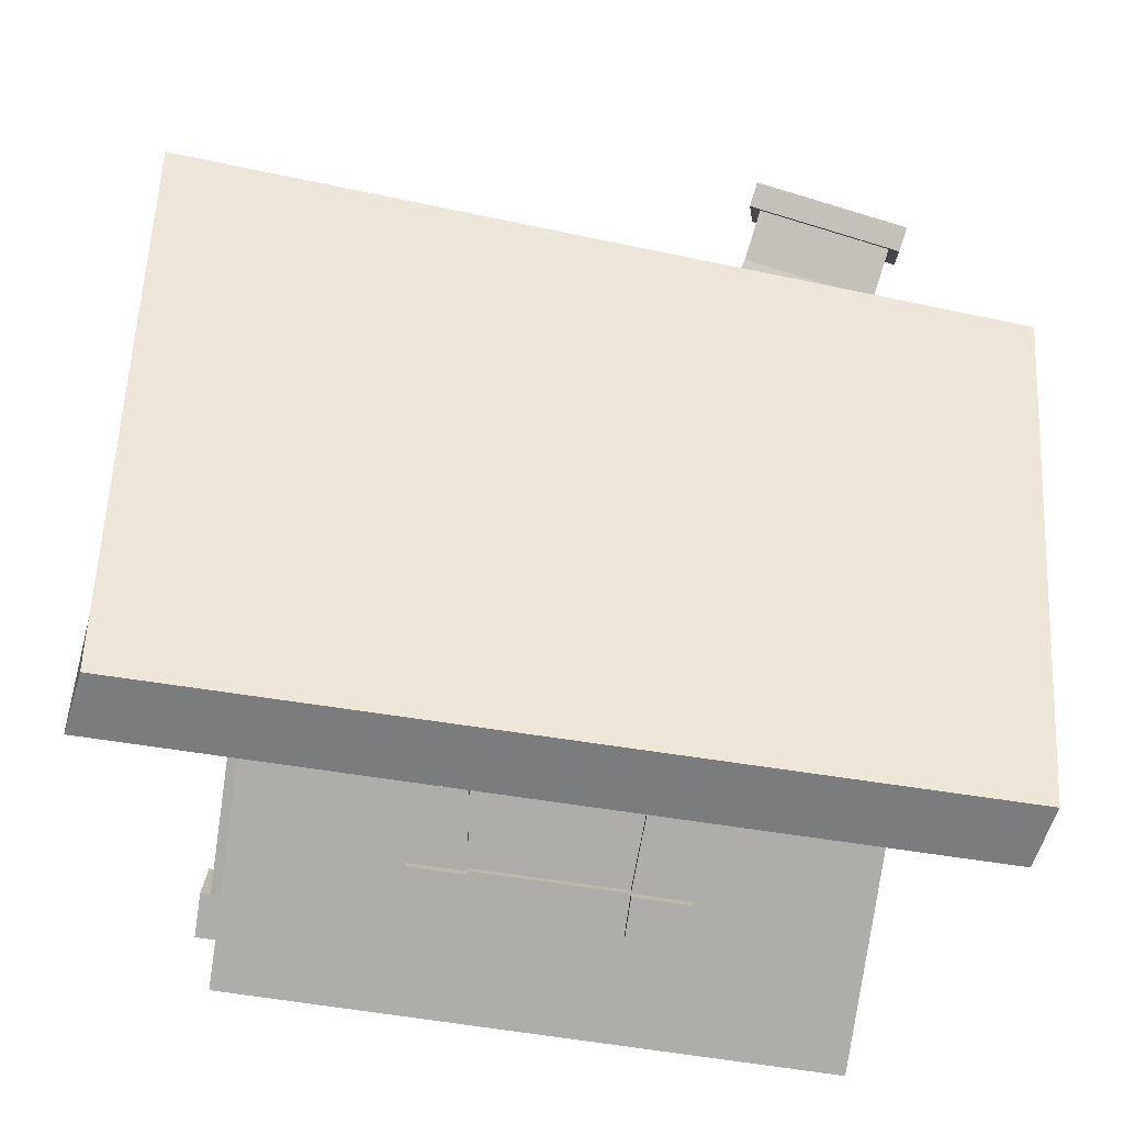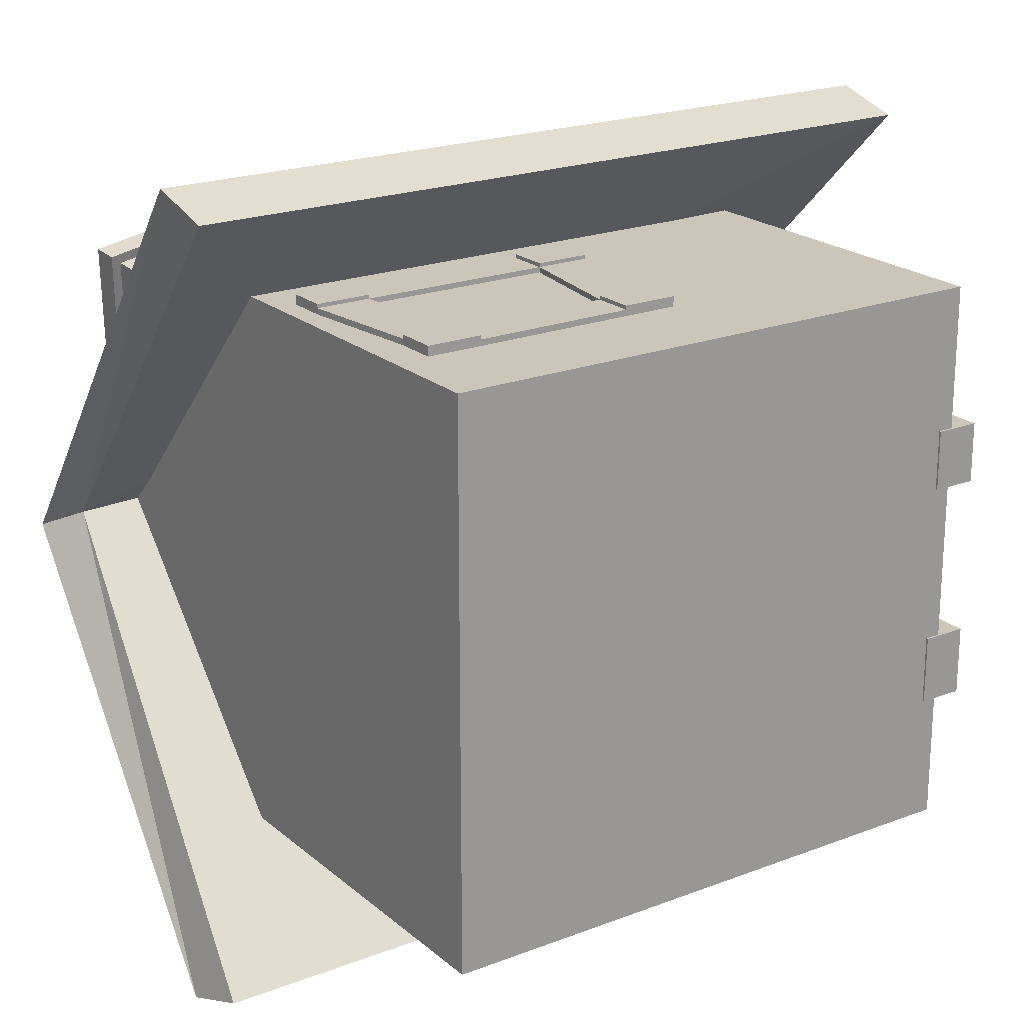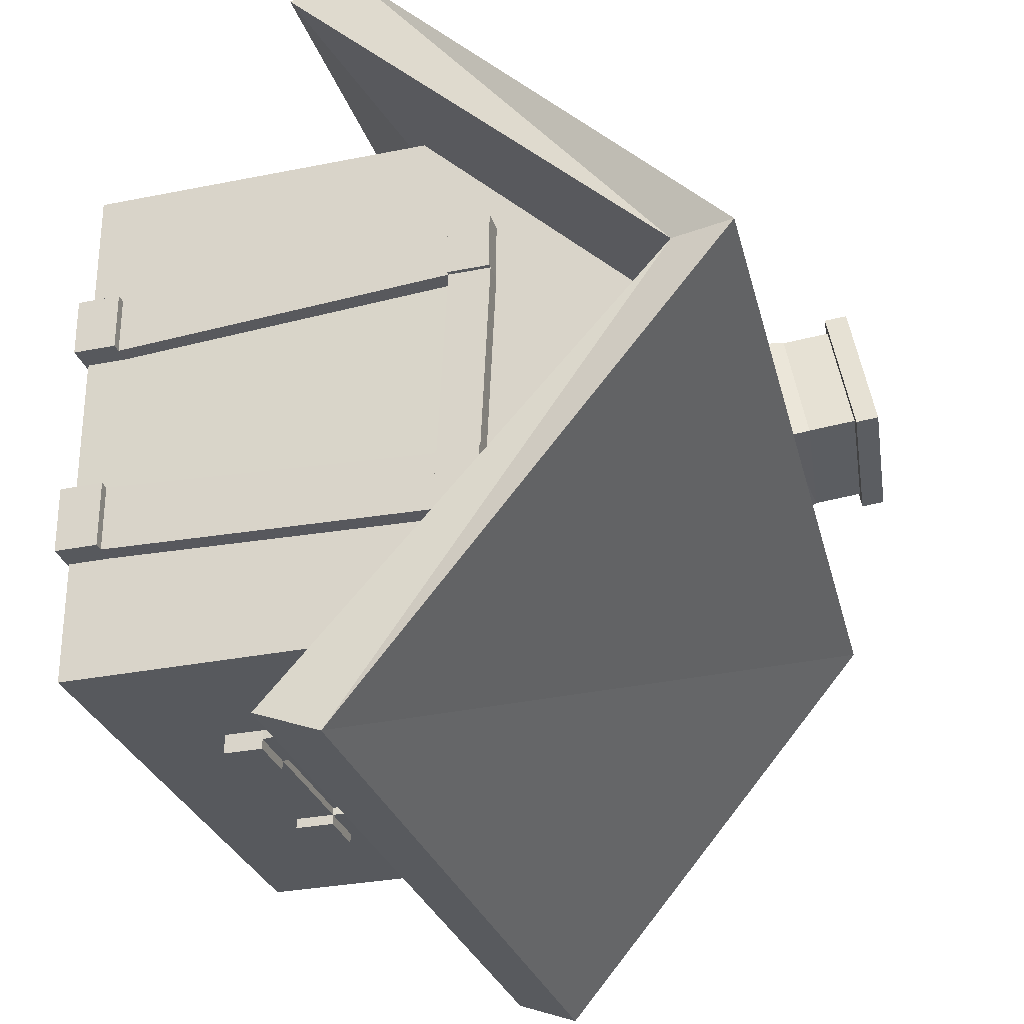
<metadata>
{"format":"obj","ext":"obj","renderer":"f3d","projection":"perspective","resolution":1024,"background":"white","views":[{"elev":-77.1,"azim":171.8,"up":"+Z"},{"elev":20.9,"azim":-34.5,"up":"+Z"},{"elev":-29.4,"azim":106.7,"up":"+Z"}]}
</metadata>
<code>
o house_Cube
v 0.7428 1.064 -0.7384
v 0.7428 0.002506 -0.7384
v 0.7428 1.064 0.7349
v 0.7428 0.002506 0.7349
v -0.7727 1.064 -0.7384
v -0.7727 0.002506 -0.7384
v -0.7727 1.064 0.7349
v -0.7727 0.002506 0.7349
v -0.7727 1.668 -0.001748
v 0.7428 1.711 -0.001748
v 0.7428 1.064 0.7349
v -0.7727 1.064 0.7349
v -0.7727 1.064 -0.7384
v 0.7428 1.064 -0.7384
v -0.7727 1.668 -0.001748
v 0.7428 1.711 -0.001748
v 0.7428 1.064 0.7349
v -0.7727 1.064 0.7349
v -0.7727 1.064 -0.7384
v 0.7428 1.064 -0.7384
v -0.7727 1.668 -0.001748
v 0.7428 1.711 -0.001748
v 0.7428 1.064 0.7349
v -0.7727 1.064 0.7349
v -0.7727 1.064 -0.7384
v 0.7428 1.064 -0.7384
v -0.7727 1.668 -0.001748
v 0.7428 1.711 -0.001748
v 0.7428 1.064 0.7349
v -0.7727 1.064 0.7349
v -0.7727 1.064 -0.7384
v 0.7428 1.064 -0.7384
v -0.7727 1.668 -0.001748
v 0.7428 1.711 -0.001748
f 3 16 11
f 3 8 4
f 7 6 8
f 2 8 6
f 1 4 2
f 5 2 6
f 5 7 9
f 3 1 10
f 9 12 15
f 14 19 20
f 15 18 21
f 10 14 16
f 5 15 13
f 1 13 14
f 7 11 12
f 20 25 26
f 21 24 27
f 11 22 17
f 16 20 22
f 13 21 19
f 12 17 18
f 28 32 34
f 23 34 29
f 17 28 23
f 22 26 28
f 19 27 25
f 18 23 24
f 29 33 30
f 32 33 34
f 25 33 31
f 24 29 30
f 27 30 33
f 26 31 32
f 3 10 16
f 3 7 8
f 7 5 6
f 2 4 8
f 1 3 4
f 5 1 2
f 9 7 12
f 14 13 19
f 15 12 18
f 10 1 14
f 5 9 15
f 1 5 13
f 7 3 11
f 20 19 25
f 21 18 24
f 11 16 22
f 16 14 20
f 13 15 21
f 12 11 17
f 28 26 32
f 23 28 34
f 17 22 28
f 22 20 26
f 19 21 27
f 18 17 23
f 29 34 33
f 32 31 33
f 25 27 33
f 24 23 29
f 27 24 30
f 26 25 31
o roof_Cube.001
v 1.099 0.682 1.008
v -1.04 0.682 1.008
v -1.04 0.682 -1.071
v 1.099 0.682 -1.071
v -0.942 1.638 -0.02151
v 1.119 1.696 0.01834
v 1.087 0.8491 1.064
v -1.051 0.8491 1.064
v -1.067 0.8426 -1.124
v 1.072 0.8426 -1.124
v -1.019 1.746 -0.07655
v 1.159 1.858 0.0151
f 39 35 36
f 38 39 37
f 41 45 42
f 44 45 46
f 39 42 45
f 37 44 38
f 40 41 35
f 40 44 46
f 39 43 37
f 36 41 42
f 39 40 35
f 38 40 39
f 41 46 45
f 44 43 45
f 39 36 42
f 37 43 44
f 40 46 41
f 40 38 44
f 39 45 43
f 36 35 41
o windows_Cube.002
v -0.6797 0.2673 0.7177
v -0.6797 0.3739 0.7177
v -0.5345 0.2673 0.7177
v -0.5345 0.3739 0.7177
v -0.6797 0.2673 0.7509
v -0.6797 0.3739 0.7509
v -0.5345 0.2673 0.7509
v -0.5345 0.3739 0.7509
v -0.1073 0.2717 0.7177
v -0.1073 0.3783 0.7177
v 0.03796 0.2717 0.7177
v 0.03796 0.3783 0.7177
v -0.1073 0.2717 0.7509
v -0.1073 0.3783 0.7509
v 0.03796 0.2717 0.7509
v 0.03796 0.3783 0.7509
v -0.6797 0.3739 0.7177
v -0.5345 0.3739 0.7177
v -0.5345 0.3739 0.7509
v -0.6797 0.3739 0.7509
v -0.1073 0.3783 0.7177
v 0.03796 0.3783 0.7177
v 0.03796 0.3783 0.7509
v -0.1073 0.3783 0.7509
v -0.7162 0.7063 0.7177
v -0.5709 0.7063 0.7177
v -0.5709 0.7063 0.7509
v -0.7162 0.7063 0.7509
v -0.05839 0.706 0.7177
v 0.08683 0.706 0.7177
v 0.08683 0.706 0.7509
v -0.05839 0.706 0.7509
v -0.7162 0.8106 0.7177
v -0.5709 0.8106 0.7177
v -0.5709 0.8106 0.7509
v -0.7162 0.8106 0.7509
v -0.05839 0.8103 0.7177
v 0.08683 0.8103 0.7177
v 0.08683 0.8103 0.7509
v -0.05839 0.8103 0.7509
v -0.05839 0.706 0.7509
v -0.05839 0.706 0.7177
v -0.05839 0.8103 0.7509
v -0.05839 0.8103 0.7177
v -0.5717 0.7063 0.7509
v -0.5717 0.7063 0.7177
v -0.5717 0.8106 0.7509
v -0.5717 0.8106 0.7177
v -0.5357 0.2673 0.7177
v -0.5357 0.3739 0.7177
v -0.5357 0.3739 0.7509
v -0.5357 0.2673 0.7509
v -0.3464 0.2833 -0.7638
v -0.3464 0.3899 -0.7638
v -0.2012 0.2833 -0.7638
v -0.2012 0.3899 -0.7638
v -0.3464 0.2833 -0.7306
v -0.3464 0.3899 -0.7306
v -0.2012 0.2833 -0.7306
v -0.2012 0.3899 -0.7306
v 0.1825 0.2833 -0.7638
v 0.1825 0.3899 -0.7638
v 0.3277 0.2833 -0.7638
v 0.3277 0.3899 -0.7638
v 0.1825 0.2833 -0.7306
v 0.1825 0.3899 -0.7306
v 0.3277 0.2833 -0.7306
v 0.3277 0.3899 -0.7306
v -0.3464 0.3899 -0.7638
v -0.2012 0.3899 -0.7638
v -0.2012 0.3899 -0.7306
v -0.3464 0.3899 -0.7306
v 0.1825 0.3899 -0.7638
v 0.3277 0.3899 -0.7638
v 0.3277 0.3899 -0.7306
v 0.1825 0.3899 -0.7306
v -0.3601 0.7102 -0.7638
v -0.2149 0.7102 -0.7638
v -0.2149 0.7102 -0.7306
v -0.3601 0.7102 -0.7306
v 0.2191 0.7109 -0.7638
v 0.3643 0.7109 -0.7638
v 0.3643 0.7109 -0.7306
v 0.2191 0.7109 -0.7306
v -0.3601 0.8145 -0.7638
v -0.2149 0.8145 -0.7638
v -0.2149 0.8145 -0.7306
v -0.3601 0.8145 -0.7306
v 0.2191 0.8152 -0.7638
v 0.3643 0.8152 -0.7638
v 0.3643 0.8152 -0.7306
v 0.2191 0.8152 -0.7306
v 0.2191 0.7109 -0.7306
v 0.2191 0.7109 -0.7638
v 0.2191 0.8152 -0.7306
v 0.2191 0.8152 -0.7638
v -0.2157 0.7102 -0.7306
v -0.2157 0.7102 -0.7638
v -0.2157 0.8145 -0.7306
v -0.2157 0.8145 -0.7638
v -0.2024 0.2833 -0.7638
v -0.2024 0.3899 -0.7638
v -0.2024 0.3899 -0.7306
v -0.2024 0.2833 -0.7306
v -0.5345 0.3739 0.761
v -0.5345 0.2673 0.761
v -0.6797 0.2673 0.761
v -0.6797 0.3739 0.761
v 0.03796 0.3783 0.761
v 0.03796 0.2717 0.761
v -0.1073 0.2717 0.761
v -0.1073 0.3783 0.761
v -0.5709 0.7063 0.761
v -0.7162 0.7063 0.761
v 0.08683 0.706 0.761
v -0.05839 0.706 0.761
v -0.5709 0.8106 0.761
v -0.7162 0.8106 0.761
v 0.08683 0.8103 0.761
v -0.05839 0.8103 0.761
v 0.3277 0.3899 -0.791
v 0.1825 0.3899 -0.791
v 0.1825 0.2833 -0.791
v 0.3277 0.2833 -0.791
v -0.2012 0.3899 -0.791
v -0.3464 0.3899 -0.791
v -0.3464 0.2833 -0.791
v -0.2012 0.2833 -0.791
v 0.1825 0.3899 -0.791
v 0.3277 0.3899 -0.791
v -0.3601 0.7102 -0.791
v -0.2149 0.7102 -0.791
v 0.2191 0.7109 -0.791
v 0.3643 0.7109 -0.791
v -0.3601 0.8145 -0.791
v -0.2149 0.8145 -0.791
v 0.2191 0.8152 -0.791
v 0.3643 0.8152 -0.791
f 48 49 47
f 50 53 49
f 51 154 52
f 52 47 51
f 53 47 49
f 56 70 67
f 56 57 55
f 58 61 57
f 74 164 82
f 55 96 56
f 61 55 57
f 58 67 68
f 69 78 70
f 64 73 65
f 52 65 66
f 62 68 69
f 50 63 64
f 48 66 63
f 60 69 70
f 54 64 65
f 76 85 77
f 75 87 88
f 68 75 76
f 66 73 74
f 63 72 64
f 70 75 67
f 68 77 69
f 66 71 63
f 80 82 81
f 84 86 85
f 74 79 71
f 72 81 73
f 52 151 54
f 75 84 76
f 85 161 77
f 71 80 72
f 89 91 87
f 83 88 90
f 86 90 89
f 78 89 87
f 91 94 92
f 87 92 88
f 90 92 94
f 90 93 89
f 97 95 98
f 59 95 55
f 56 97 60
f 59 97 98
f 108 175 168
f 102 105 101
f 106 103 105
f 104 99 103
f 105 99 101
f 108 122 119
f 131 177 123
f 110 113 109
f 114 111 113
f 107 148 108
f 113 107 109
f 102 172 100
f 121 130 122
f 116 125 117
f 104 117 118
f 114 120 121
f 102 115 116
f 100 118 115
f 112 121 122
f 106 116 117
f 128 137 129
f 127 139 140
f 120 127 128
f 118 125 126
f 115 124 116
f 122 127 119
f 120 129 121
f 118 123 115
f 132 134 133
f 136 138 137
f 126 131 123
f 124 133 125
f 129 138 130
f 100 173 99
f 125 134 126
f 136 183 135
f 139 145 143
f 135 140 142
f 138 142 141
f 130 141 139
f 143 146 144
f 139 144 140
f 140 146 142
f 142 145 141
f 149 147 150
f 111 147 107
f 108 149 112
f 112 150 111
f 151 153 152
f 155 157 156
f 161 166 162
f 159 164 160
f 77 162 78
f 86 165 85
f 62 156 61
f 61 157 59
f 81 159 73
f 78 166 86
f 73 160 74
f 60 155 62
f 54 152 53
f 82 163 81
f 59 158 60
f 53 153 51
f 123 178 124
f 177 182 178
f 179 184 180
f 167 175 176
f 168 170 169
f 172 174 173
f 101 171 102
f 124 182 132
f 120 167 176
f 132 181 131
f 107 170 109
f 108 169 107
f 135 179 127
f 120 175 119
f 128 184 136
f 127 180 128
f 99 174 101
f 109 167 110
f 48 50 49
f 50 54 53
f 51 153 154
f 52 48 47
f 53 51 47
f 56 60 70
f 56 58 57
f 58 62 61
f 74 160 164
f 55 95 96
f 61 59 55
f 58 56 67
f 69 77 78
f 64 72 73
f 52 54 65
f 62 58 68
f 50 48 63
f 48 52 66
f 60 62 69
f 54 50 64
f 76 84 85
f 75 78 87
f 68 67 75
f 66 65 73
f 63 71 72
f 70 78 75
f 68 76 77
f 66 74 71
f 80 79 82
f 84 83 86
f 74 82 79
f 72 80 81
f 52 154 151
f 75 83 84
f 85 165 161
f 71 79 80
f 89 93 91
f 83 75 88
f 86 83 90
f 78 86 89
f 91 93 94
f 87 91 92
f 90 88 92
f 90 94 93
f 97 96 95
f 59 98 95
f 56 96 97
f 59 60 97
f 108 119 175
f 102 106 105
f 106 104 103
f 104 100 99
f 105 103 99
f 108 112 122
f 131 181 177
f 110 114 113
f 114 112 111
f 107 147 148
f 113 111 107
f 102 171 172
f 121 129 130
f 116 124 125
f 104 106 117
f 114 110 120
f 102 100 115
f 100 104 118
f 112 114 121
f 106 102 116
f 128 136 137
f 127 130 139
f 120 119 127
f 118 117 125
f 115 123 124
f 122 130 127
f 120 128 129
f 118 126 123
f 132 131 134
f 136 135 138
f 126 134 131
f 124 132 133
f 129 137 138
f 100 172 173
f 125 133 134
f 136 184 183
f 139 141 145
f 135 127 140
f 138 135 142
f 130 138 141
f 143 145 146
f 139 143 144
f 140 144 146
f 142 146 145
f 149 148 147
f 111 150 147
f 108 148 149
f 112 149 150
f 151 154 153
f 155 158 157
f 161 165 166
f 159 163 164
f 77 161 162
f 86 166 165
f 62 155 156
f 61 156 157
f 81 163 159
f 78 162 166
f 73 159 160
f 60 158 155
f 54 151 152
f 82 164 163
f 59 157 158
f 53 152 153
f 123 177 178
f 177 181 182
f 179 183 184
f 167 168 175
f 168 167 170
f 172 171 174
f 101 174 171
f 124 178 182
f 120 110 167
f 132 182 181
f 107 169 170
f 108 168 169
f 135 183 179
f 120 176 175
f 128 180 184
f 127 179 180
f 99 173 174
f 109 170 167
o frame_Cube.003
v 0.793 -0.002587 0.3581
v 0.793 0.114 0.3581
v 0.793 -0.002587 0.1992
v 0.793 0.114 0.1992
v 0.7009 -0.002587 0.3581
v 0.7009 0.114 0.3581
v 0.7009 -0.002587 0.1992
v 0.7009 0.114 0.1992
v 0.793 -0.002587 -0.2206
v 0.793 0.114 -0.2206
v 0.793 -0.002587 -0.4023
v 0.793 0.114 -0.4023
v 0.7009 -0.002587 -0.2206
v 0.7009 0.114 -0.2206
v 0.7009 -0.002587 -0.4023
v 0.7009 0.114 -0.4023
v 0.793 0.114 0.3581
v 0.793 0.114 0.1992
v 0.7009 0.114 0.1992
v 0.7009 0.114 0.3581
v 0.793 0.114 -0.2206
v 0.793 0.114 -0.4023
v 0.7009 0.114 -0.4023
v 0.7009 0.114 -0.2206
v 0.793 1.035 0.4204
v 0.793 1.035 0.2615
v 0.7009 1.035 0.2615
v 0.7009 1.035 0.4204
v 0.793 1.01 -0.2698
v 0.793 1.01 -0.4287
v 0.7009 1.01 -0.4287
v 0.7009 1.01 -0.2698
v 0.793 1.149 0.4204
v 0.793 1.149 0.2615
v 0.7009 1.149 0.2615
v 0.7009 1.149 0.4204
v 0.793 1.125 -0.2698
v 0.793 1.125 -0.4287
v 0.7009 1.125 -0.4287
v 0.7009 1.125 -0.2698
v 0.7009 1.01 -0.2698
v 0.793 1.01 -0.2698
v 0.7009 1.125 -0.2698
v 0.793 1.125 -0.2698
v 0.7009 1.035 0.2623
v 0.793 1.035 0.2623
v 0.7009 1.149 0.2623
v 0.793 1.149 0.2623
v 0.8049 1.035 0.4204
v 0.8049 1.035 0.2615
v 0.8049 1.01 -0.2698
v 0.8049 1.01 -0.4287
v 0.8049 1.149 0.4204
v 0.8049 1.149 0.2615
v 0.8049 1.125 -0.2698
v 0.8049 1.125 -0.4287
v 0.8192 -0.002587 0.1992
v 0.8192 -0.002587 0.3581
v 0.8192 0.114 0.3581
v 0.8192 0.114 0.1992
v 0.8192 -0.002587 -0.4023
v 0.8192 -0.002587 -0.2206
v 0.8192 0.114 -0.2206
v 0.8192 0.114 -0.4023
f 194 246 193
f 188 191 187
f 192 189 191
f 190 185 189
f 191 185 187
f 194 208 205
f 195 248 196
f 196 199 195
f 200 197 199
f 198 193 197
f 199 193 195
f 196 205 206
f 207 216 208
f 202 211 203
f 190 203 204
f 200 206 207
f 188 201 202
f 186 204 201
f 198 207 208
f 192 202 203
f 214 223 215
f 213 225 226
f 206 213 214
f 204 211 212
f 201 210 202
f 208 213 205
f 206 215 207
f 204 209 201
f 218 220 219
f 222 224 223
f 212 217 209
f 210 219 211
f 215 224 216
f 214 240 222
f 211 220 212
f 210 238 218
f 227 229 225
f 221 226 228
f 224 228 227
f 216 227 225
f 229 232 230
f 225 230 226
f 228 230 232
f 228 231 227
f 235 240 236
f 233 238 234
f 213 236 214
f 209 234 210
f 222 239 221
f 217 233 209
f 218 237 217
f 221 235 213
f 243 241 242
f 247 245 246
f 188 243 186
f 185 241 187
f 196 247 194
f 187 244 188
f 193 245 195
f 186 242 185
f 194 247 246
f 188 192 191
f 192 190 189
f 190 186 185
f 191 189 185
f 194 198 208
f 195 245 248
f 196 200 199
f 200 198 197
f 198 194 193
f 199 197 193
f 196 194 205
f 207 215 216
f 202 210 211
f 190 192 203
f 200 196 206
f 188 186 201
f 186 190 204
f 198 200 207
f 192 188 202
f 214 222 223
f 213 216 225
f 206 205 213
f 204 203 211
f 201 209 210
f 208 216 213
f 206 214 215
f 204 212 209
f 218 217 220
f 222 221 224
f 212 220 217
f 210 218 219
f 215 223 224
f 214 236 240
f 211 219 220
f 210 234 238
f 227 231 229
f 221 213 226
f 224 221 228
f 216 224 227
f 229 231 232
f 225 229 230
f 228 226 230
f 228 232 231
f 235 239 240
f 233 237 238
f 213 235 236
f 209 233 234
f 222 240 239
f 217 237 233
f 218 238 237
f 221 239 235
f 243 244 241
f 247 248 245
f 188 244 243
f 185 242 241
f 196 248 247
f 187 241 244
f 193 246 245
f 186 243 242
o door_Cube.004
v 0.7496 0.009142 -0.2271
v 0.7438 1.014 -0.3191
v 0.7496 0.009142 0.2058
v 0.7455 1.073 0.309
v 0.7361 0.009142 -0.2271
v 0.7303 1.014 -0.3191
v 0.7361 0.009142 0.2058
v 0.732 1.073 0.309
f 250 251 249
f 252 255 251
f 255 254 253
f 253 250 249
f 255 249 251
f 256 250 254
f 250 252 251
f 252 256 255
f 255 256 254
f 253 254 250
f 255 253 249
f 256 252 250
o Chimney_Cube.005
v -0.6016 1.01 0.4926
v -0.7008 1.613 0.5989
v -0.5611 1.079 0.1369
v -0.6603 1.682 0.2432
v -0.243 1.06 0.5432
v -0.3368 1.63 0.6437
v -0.2025 1.129 0.1875
v -0.2963 1.7 0.288
v -0.6962 1.655 0.5973
v -0.6579 1.72 0.2609
v -0.3188 1.767 0.3088
v -0.3572 1.702 0.6451
v -0.7174 1.783 0.6199
v -0.6791 1.849 0.2836
v -0.34 1.896 0.3315
v -0.3783 1.831 0.6678
v -0.7476 1.774 0.643
v -0.7031 1.85 0.2529
v -0.3098 1.905 0.3084
v -0.3543 1.829 0.6985
v -0.7208 1.851 0.6069
v -0.688 1.906 0.3196
v -0.357 1.953 0.3663
v -0.3897 1.897 0.6536
v -0.7577 1.836 0.6539
v -0.7133 1.912 0.2638
v -0.32 1.967 0.3193
v -0.3645 1.891 0.7094
v -0.7162 1.823 0.602
v -0.6835 1.879 0.3148
v -0.3524 1.925 0.3615
v -0.3852 1.869 0.6487
f 258 259 257
f 259 264 263
f 264 261 263
f 262 257 261
f 263 257 259
f 264 268 262
f 268 269 265
f 260 265 266
f 262 265 258
f 264 266 267
f 266 271 267
f 267 272 268
f 265 270 266
f 269 276 273
f 274 283 275
f 270 275 271
f 272 275 276
f 269 274 270
f 280 285 277
f 275 284 276
f 273 282 274
f 276 281 273
f 277 282 281
f 278 283 282
f 280 283 279
f 277 284 280
f 288 286 285
f 278 287 279
f 279 288 280
f 277 286 278
f 258 260 259
f 259 260 264
f 264 262 261
f 262 258 257
f 263 261 257
f 264 267 268
f 268 272 269
f 260 258 265
f 262 268 265
f 264 260 266
f 266 270 271
f 267 271 272
f 265 269 270
f 269 272 276
f 274 282 283
f 270 274 275
f 272 271 275
f 269 273 274
f 280 288 285
f 275 283 284
f 273 281 282
f 276 284 281
f 277 278 282
f 278 279 283
f 280 284 283
f 277 281 284
f 288 287 286
f 278 286 287
f 279 287 288
f 277 285 286
o glass_Cube.006
v -0.2821 0.7448 -0.6773
v -0.2821 0.3381 -0.6773
v -0.2821 0.7448 -0.7431
v -0.2821 0.3381 -0.7431
v 0.2441 0.7448 -0.6773
v 0.2441 0.3381 -0.6773
v 0.2441 0.7448 -0.7431
v 0.2441 0.3381 -0.7431
v -0.6488 0.2998 0.7091
v -0.6488 0.768 0.7091
v -0.6488 0.2998 0.7369
v -0.6488 0.768 0.7369
v -0.01248 0.2998 0.7091
v -0.01248 0.768 0.7091
v -0.01248 0.2998 0.7369
v -0.01248 0.768 0.7369
f 290 291 289
f 292 295 291
f 296 293 295
f 294 289 293
f 295 289 291
f 292 294 296
f 298 299 297
f 300 303 299
f 304 301 303
f 302 297 301
f 303 297 299
f 300 302 304
f 290 292 291
f 292 296 295
f 296 294 293
f 294 290 289
f 295 293 289
f 292 290 294
f 298 300 299
f 300 304 303
f 304 302 301
f 302 298 297
f 303 301 297
f 300 298 302

</code>
